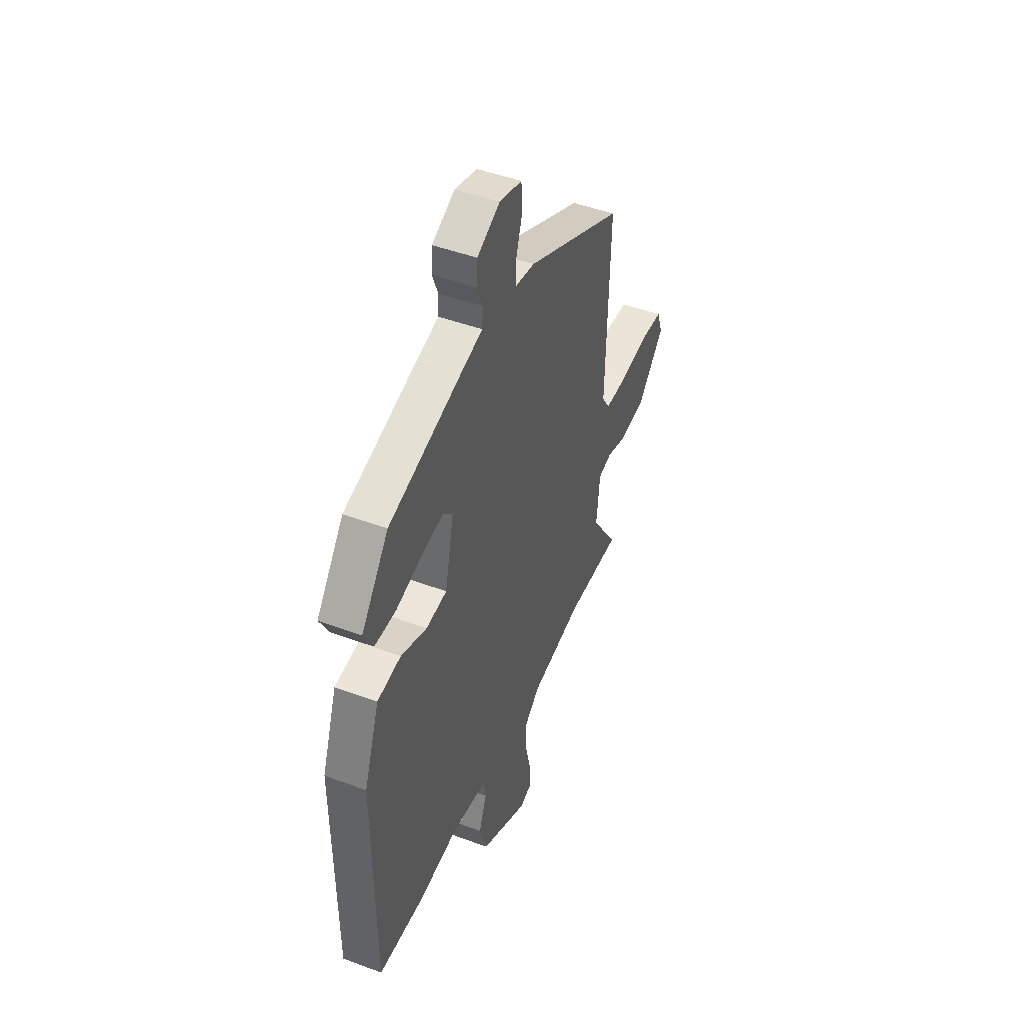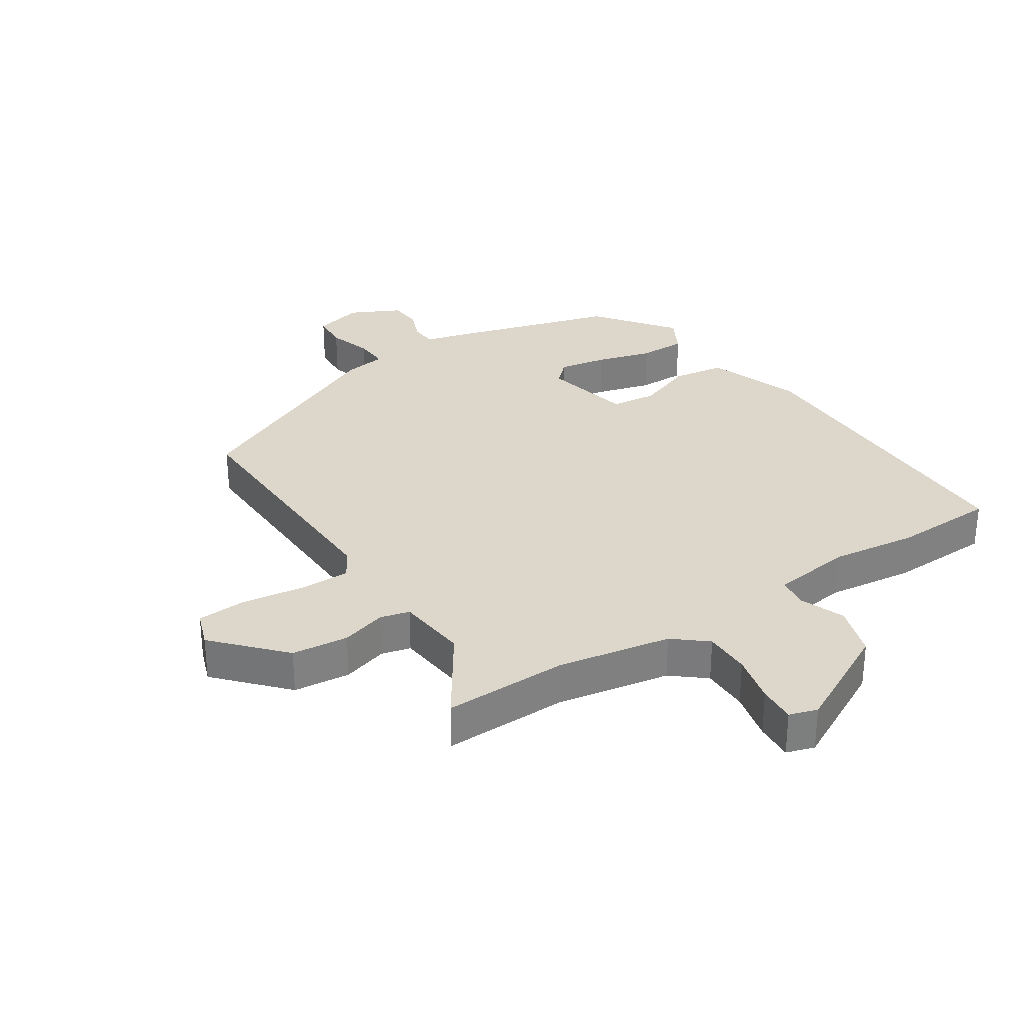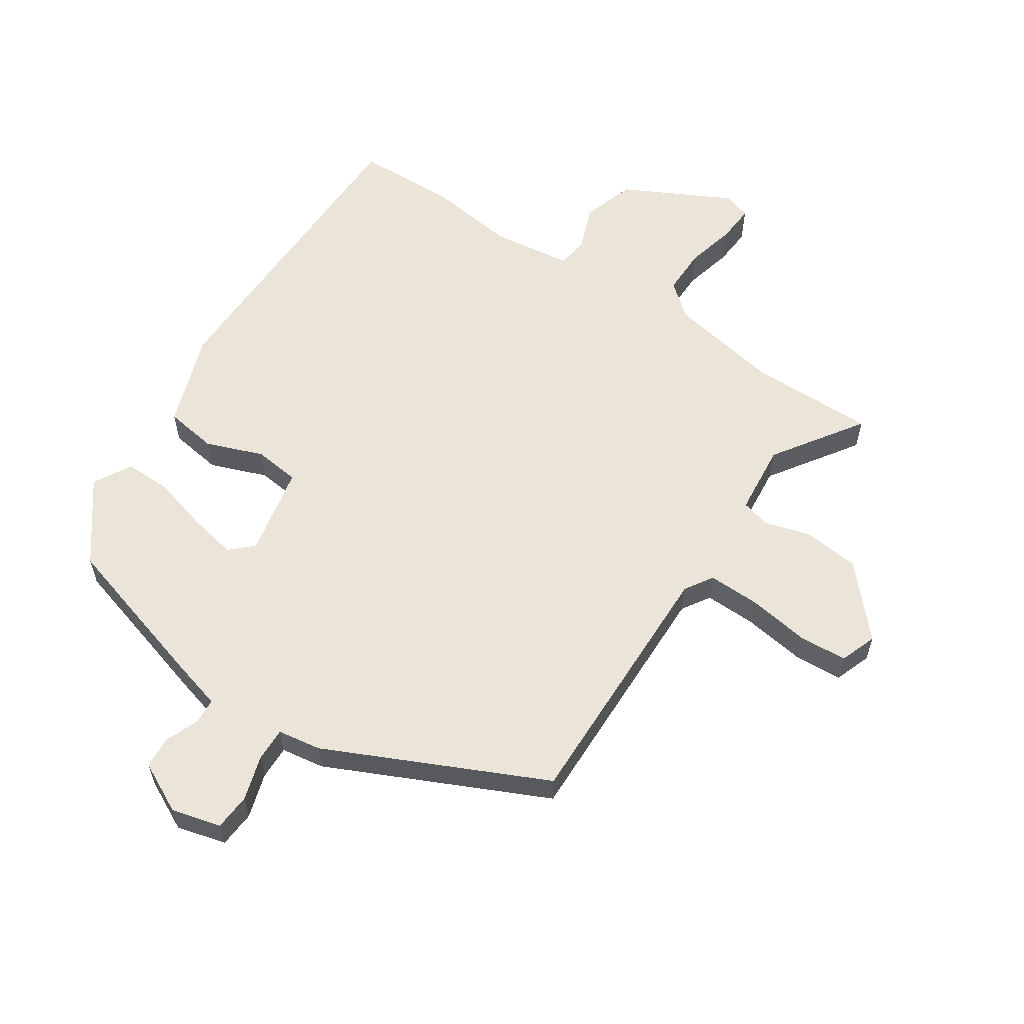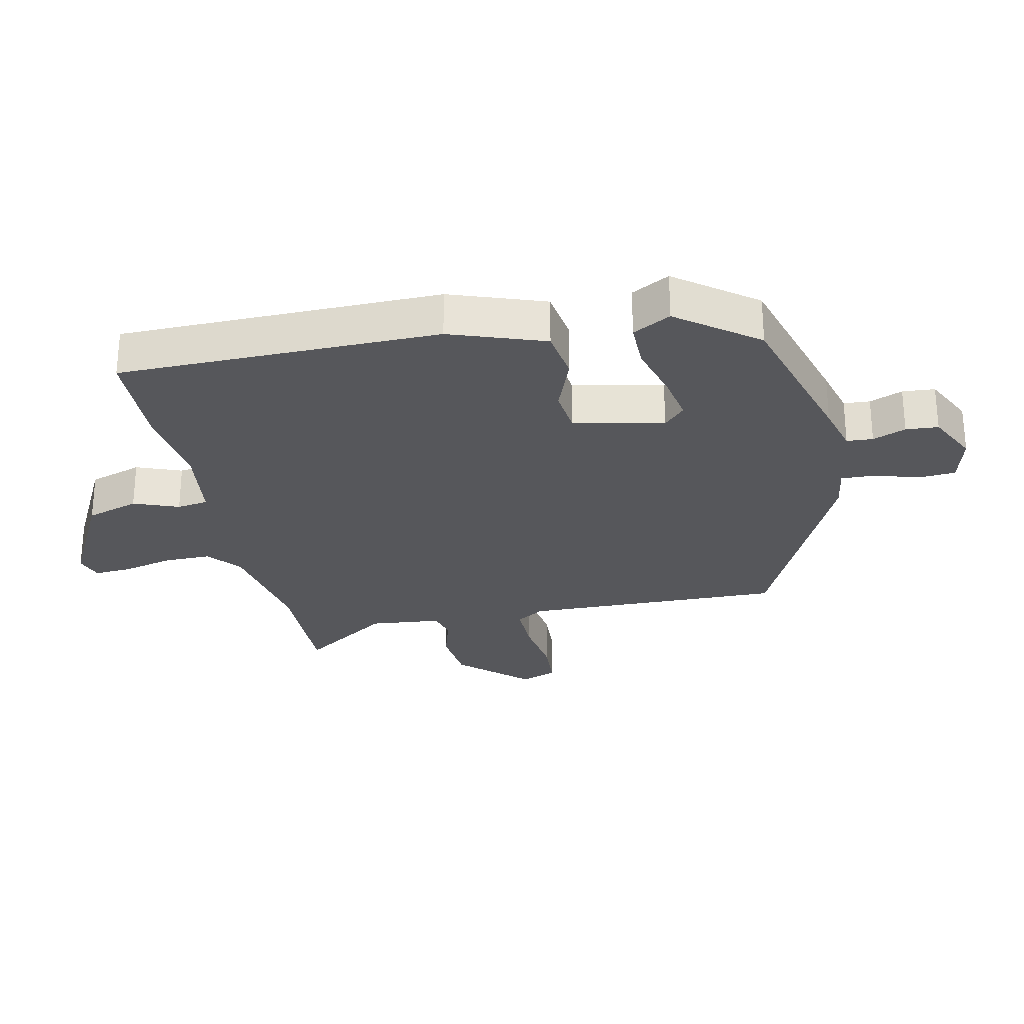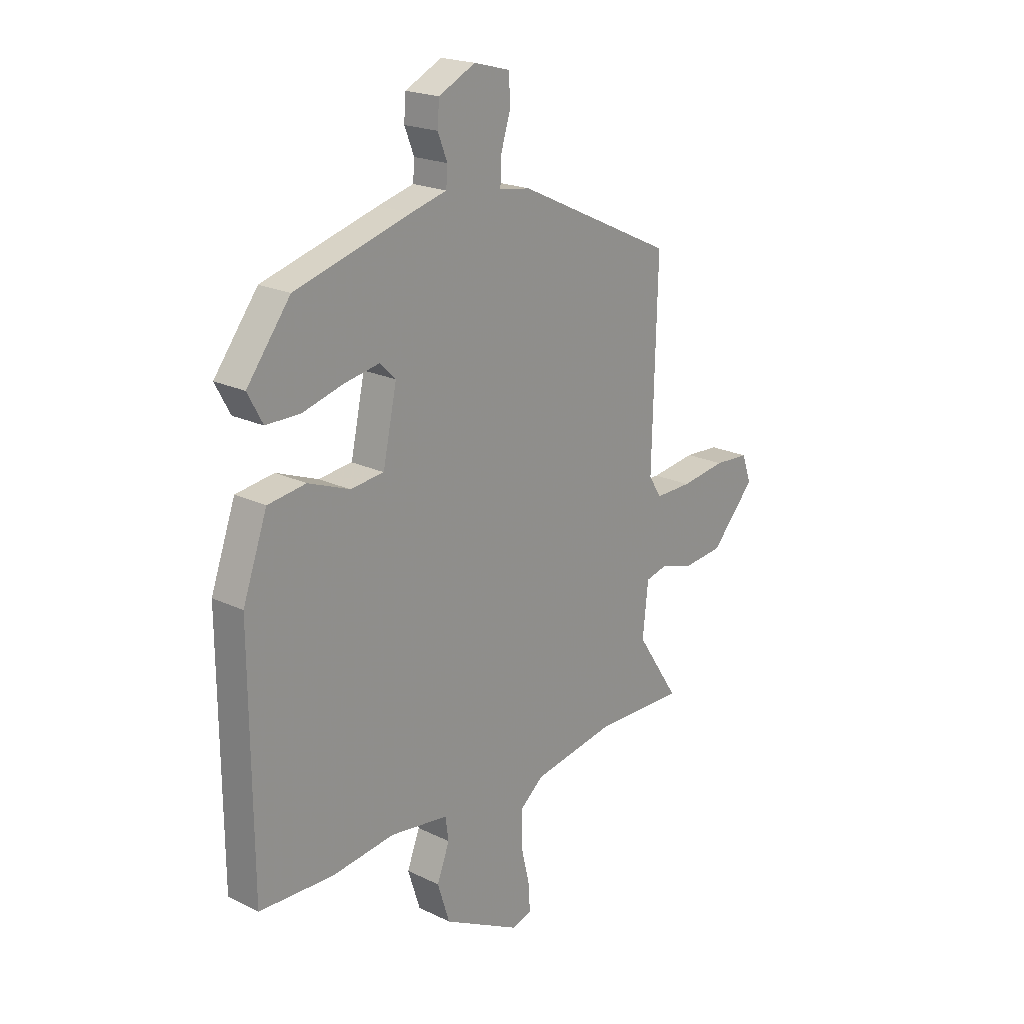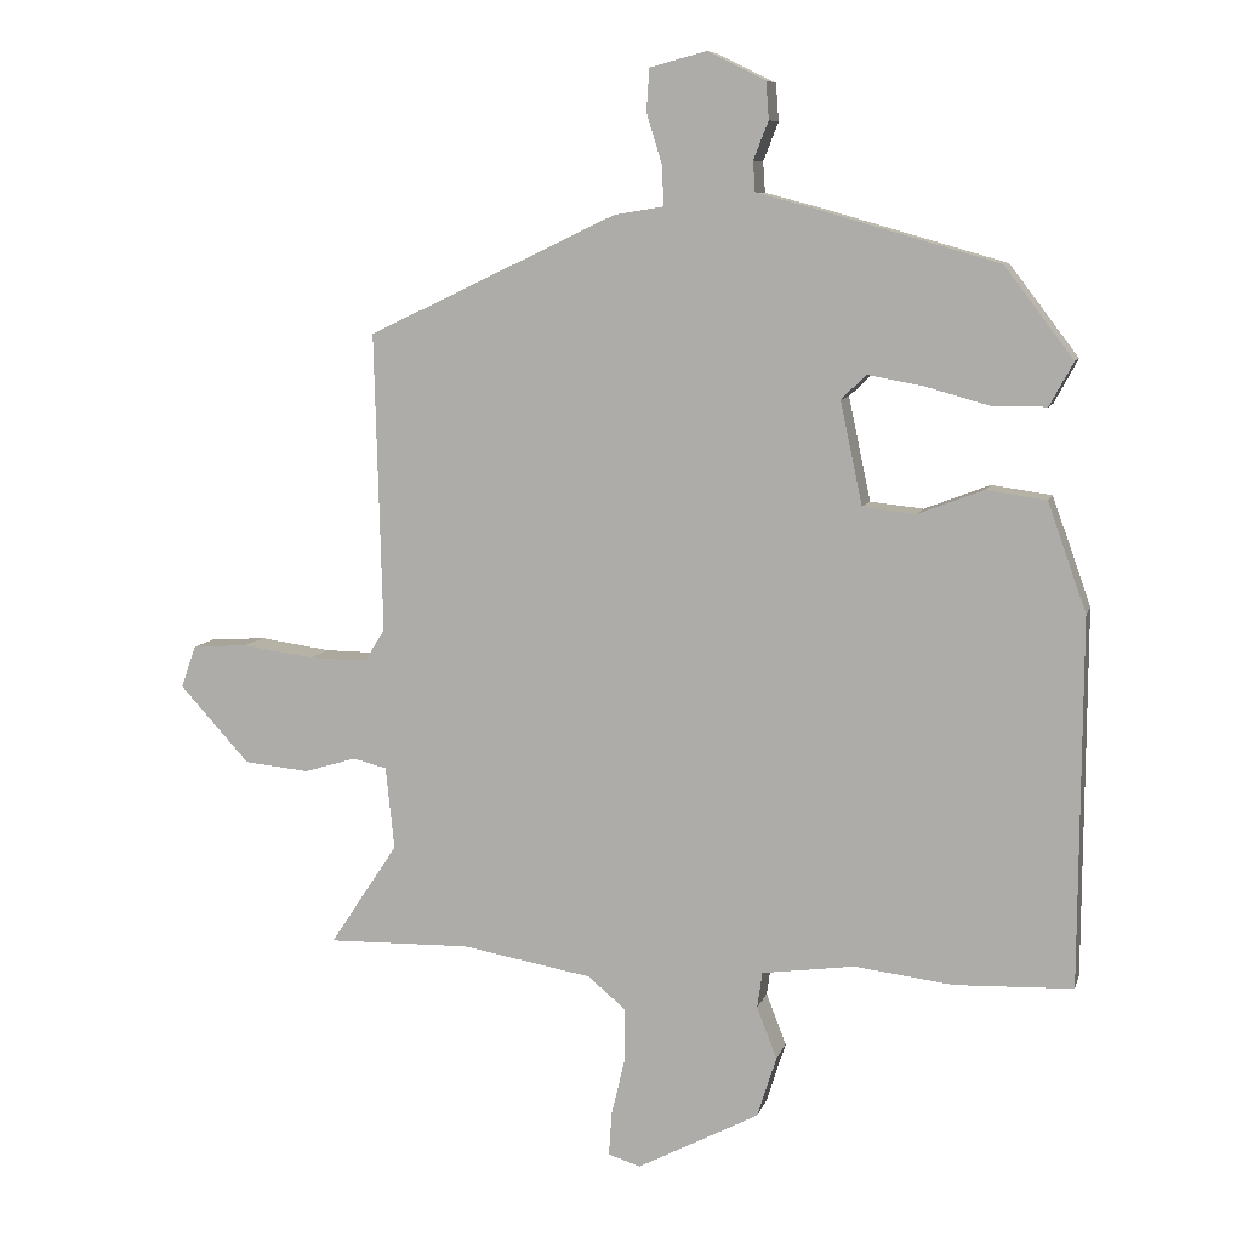
<metadata>
{"format":"obj","ext":"obj","renderer":"f3d","projection":"perspective","resolution":1024,"background":"white","views":[{"elev":46.8,"azim":-67.1,"up":"+Z"},{"elev":30.8,"azim":146.9,"up":"+Y"},{"elev":59.0,"azim":34.0,"up":"+Y"},{"elev":-27.4,"azim":-77.7,"up":"+Y"},{"elev":20.7,"azim":-48.9,"up":"+Z"},{"elev":8.4,"azim":-166.0,"up":"+Z"}]}
</metadata>
<code>
v 0.555 0.07 -0.501
v 0.355 0.07 -0.497
v 0.173 0.07 -0.529
v 0.12 0.07 -0.573
v 0.12 0.07 -0.648
v 0.139 0.07 -0.728
v 0.143 0.07 -0.789
v 0.098 0.07 -0.803
v -0.072 0.07 -0.714
v -0.099 0.07 -0.629
v -0.071 0.07 -0.557
v -0.078 0.07 -0.507
v -0.207 0.07 -0.489
v -0.345 0.07 -0.506
v -0.51 0.07 -0.5
v -0.513 0.07 0.014
v -0.459 0.07 0.165
v -0.375 0.07 0.177
v -0.284 0.07 0.142
v -0.21 0.07 0.15
v -0.179 0.07 0.294
v -0.214 0.07 0.328
v -0.291 0.07 0.314
v -0.381 0.07 0.289
v -0.457 0.07 0.289
v -0.49 0.07 0.35
v -0.394 0.07 0.476
v -0.139 0.07 0.549
v -0.06 0.07 0.57
v -0.057 0.07 0.612
v -0.078 0.07 0.665
v -0.074 0.07 0.717
v 0.007 0.07 0.757
v 0.086 0.07 0.736
v 0.09 0.07 0.677
v 0.068 0.07 0.606
v 0.066 0.07 0.551
v 0.135 0.07 0.54
v 0.483 0.07 0.375
v 0.472 0.07 -0.043
v 0.5 0.07 -0.088
v 0.582 0.07 -0.087
v 0.682 0.07 -0.073
v 0.76 0.07 -0.078
v 0.781 0.07 -0.137
v 0.683 0.07 -0.244
v 0.592 0.07 -0.253
v 0.519 0.07 -0.231
v 0.472 0.07 -0.243
v 0.46 0.07 -0.358
v 0.555 0 -0.501
v 0.355 0 -0.497
v 0.173 0 -0.529
v 0.12 0 -0.573
v 0.12 0 -0.648
v 0.139 0 -0.728
v 0.143 0 -0.789
v 0.098 0 -0.803
v -0.072 0 -0.714
v -0.099 0 -0.629
v -0.071 0 -0.557
v -0.078 0 -0.507
v -0.207 0 -0.489
v -0.345 0 -0.506
v -0.51 0 -0.5
v -0.513 0 0.014
v -0.459 0 0.165
v -0.375 0 0.177
v -0.284 0 0.142
v -0.21 0 0.15
v -0.179 0 0.294
v -0.214 0 0.328
v -0.291 0 0.314
v -0.381 0 0.289
v -0.457 0 0.289
v -0.49 0 0.35
v -0.394 0 0.476
v -0.139 0 0.549
v -0.06 0 0.57
v -0.057 0 0.612
v -0.078 0 0.665
v -0.074 0 0.717
v 0.007 0 0.757
v 0.086 0 0.736
v 0.09 0 0.677
v 0.068 0 0.606
v 0.066 0 0.551
v 0.135 0 0.54
v 0.483 0 0.375
v 0.472 0 -0.043
v 0.5 0 -0.088
v 0.582 0 -0.087
v 0.682 0 -0.073
v 0.76 0 -0.078
v 0.781 0 -0.137
v 0.683 0 -0.244
v 0.592 0 -0.253
v 0.519 0 -0.231
v 0.472 0 -0.243
v 0.46 0 -0.358
f 46 47 48
f 45 46 48
f 44 45 48
f 43 44 48
f 42 43 48
f 41 42 48 49
f 40 41 49
f 37 38 39 40
f 37 40 49 50
f 34 35 36
f 33 34 36
f 32 33 36
f 31 32 36
f 30 31 36
f 29 30 36 37
f 28 29 37
f 27 28 37
f 26 27 37
f 25 26 37
f 24 25 37
f 23 24 37
f 22 23 37
f 21 22 37
f 20 21 37 50
f 17 18 19
f 16 17 19
f 15 16 19
f 14 15 19
f 13 14 19
f 19 20 50
f 13 19 50
f 12 13 50
f 9 10 11
f 8 9 11
f 7 8 11
f 6 7 11
f 5 6 11
f 4 5 11 12
f 3 4 12
f 2 3 12 50
f 1 2 50
f 98 97 96
f 98 96 95
f 98 95 94
f 98 94 93
f 98 93 92
f 99 98 92 91
f 99 91 90
f 90 89 88 87
f 100 99 90 87
f 86 85 84
f 86 84 83
f 86 83 82
f 86 82 81
f 86 81 80
f 87 86 80 79
f 87 79 78
f 87 78 77
f 87 77 76
f 87 76 75
f 87 75 74
f 87 74 73
f 87 73 72
f 87 72 71
f 100 87 71 70
f 69 68 67
f 69 67 66
f 69 66 65
f 69 65 64
f 69 64 63
f 100 70 69
f 100 69 63
f 100 63 62
f 61 60 59
f 61 59 58
f 61 58 57
f 61 57 56
f 61 56 55
f 62 61 55 54
f 62 54 53
f 100 62 53 52
f 100 52 51
f 1 51 52 2
f 2 52 53 3
f 3 53 54 4
f 4 54 55 5
f 5 55 56 6
f 6 56 57 7
f 7 57 58 8
f 8 58 59 9
f 9 59 60 10
f 10 60 61 11
f 11 61 62 12
f 12 62 63 13
f 13 63 64 14
f 14 64 65 15
f 15 65 66 16
f 16 66 67 17
f 17 67 68 18
f 18 68 69 19
f 19 69 70 20
f 20 70 71 21
f 21 71 72 22
f 22 72 73 23
f 23 73 74 24
f 24 74 75 25
f 25 75 76 26
f 26 76 77 27
f 27 77 78 28
f 28 78 79 29
f 29 79 80 30
f 30 80 81 31
f 31 81 82 32
f 32 82 83 33
f 33 83 84 34
f 34 84 85 35
f 35 85 86 36
f 36 86 87 37
f 37 87 88 38
f 38 88 89 39
f 39 89 90 40
f 40 90 91 41
f 41 91 92 42
f 42 92 93 43
f 43 93 94 44
f 44 94 95 45
f 45 95 96 46
f 46 96 97 47
f 47 97 98 48
f 48 98 99 49
f 49 99 100 50
f 50 100 51 1

</code>
